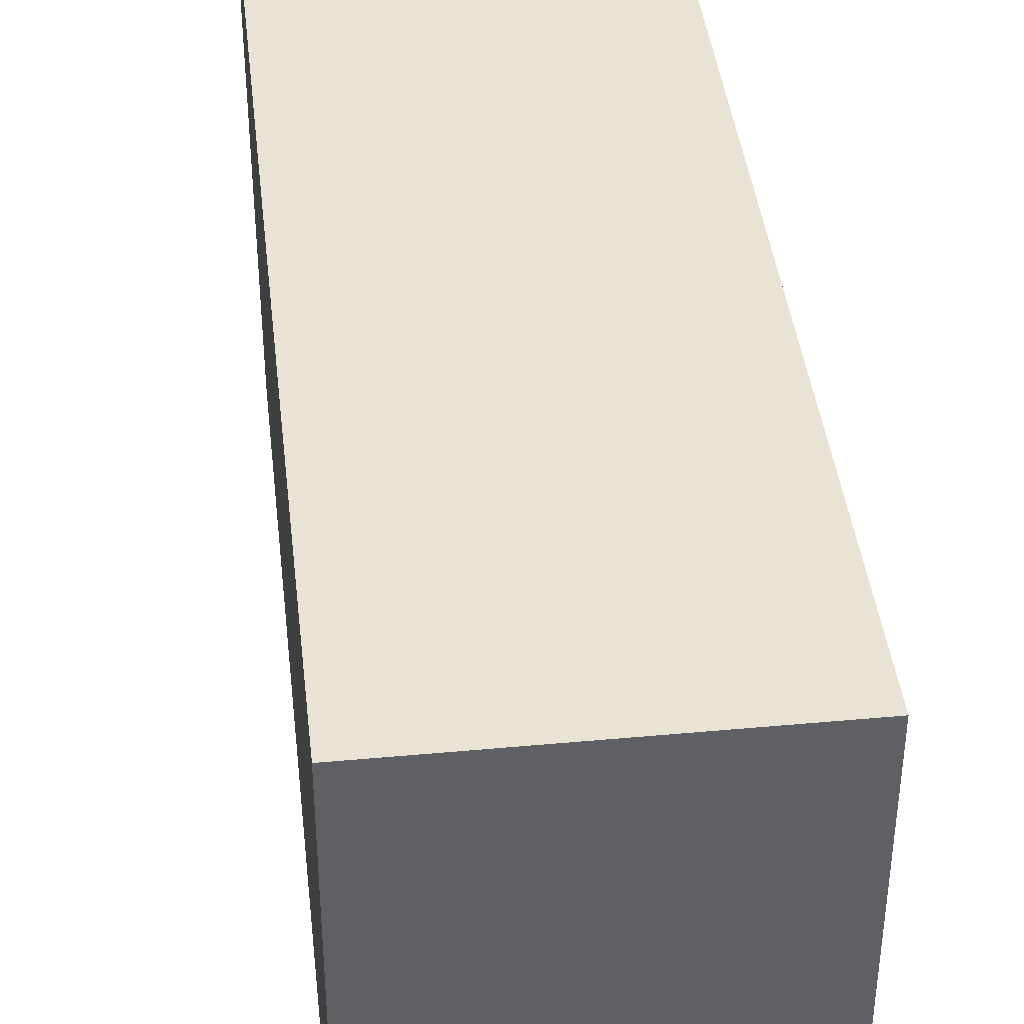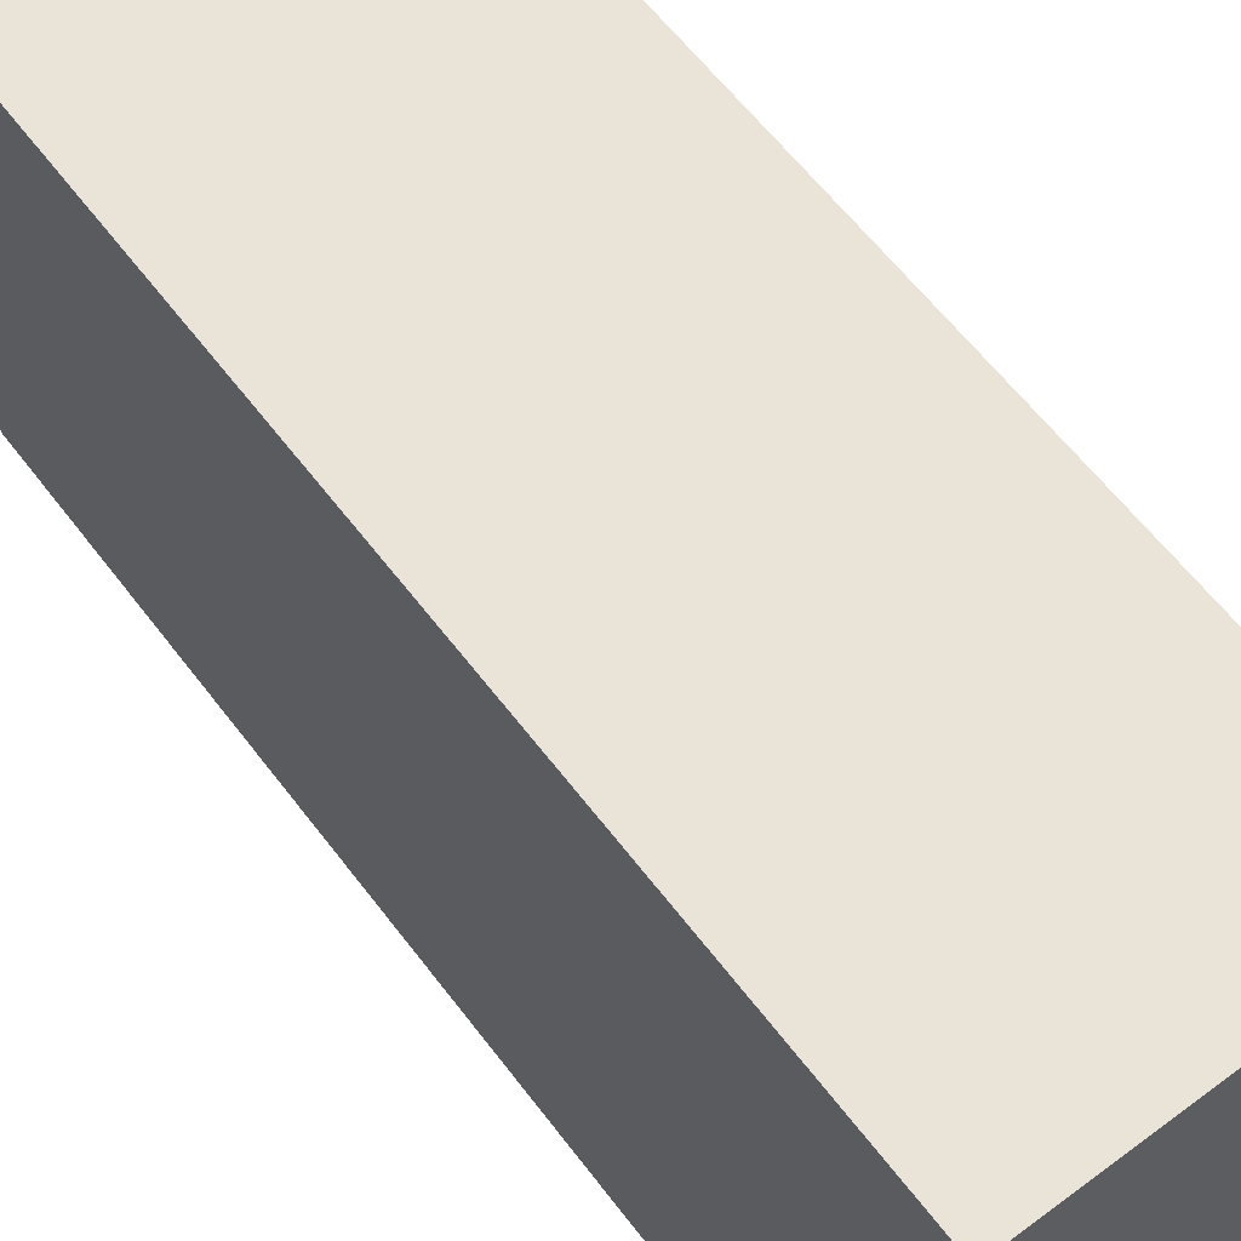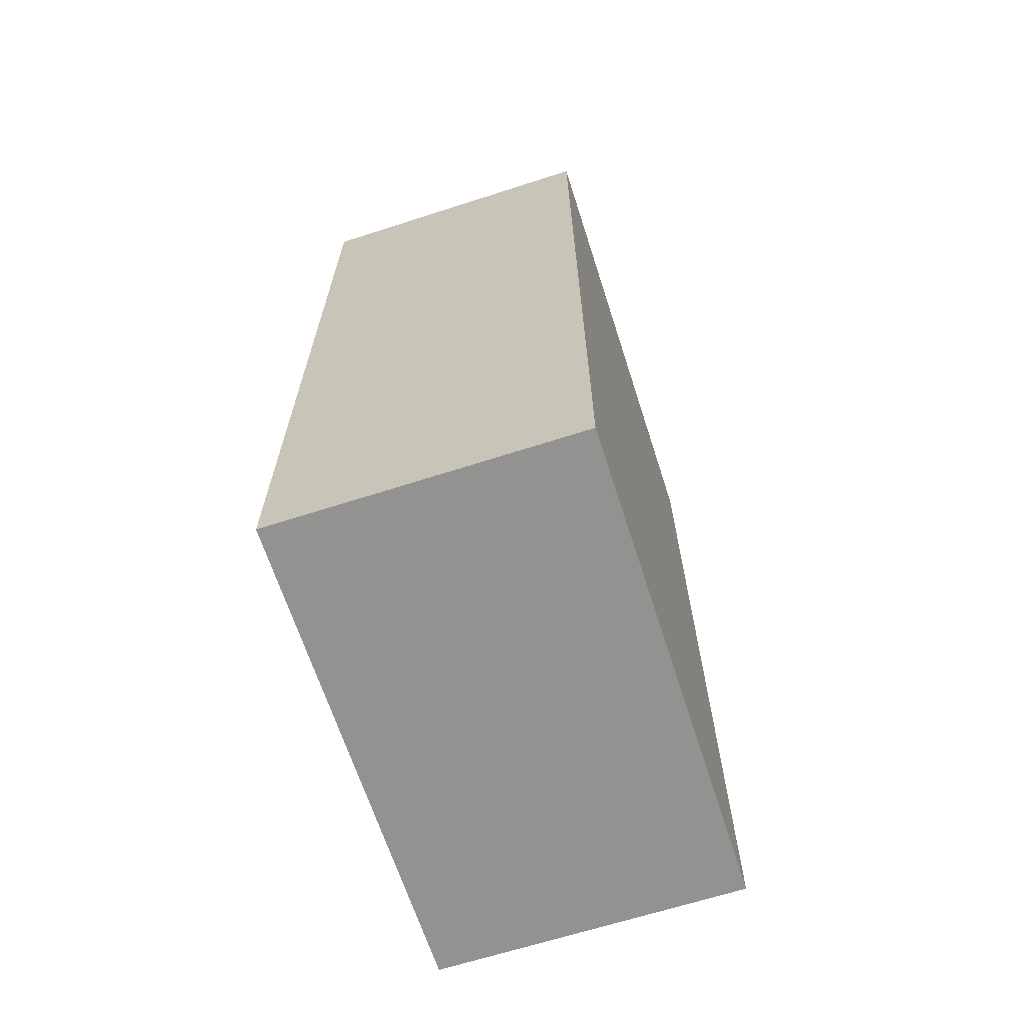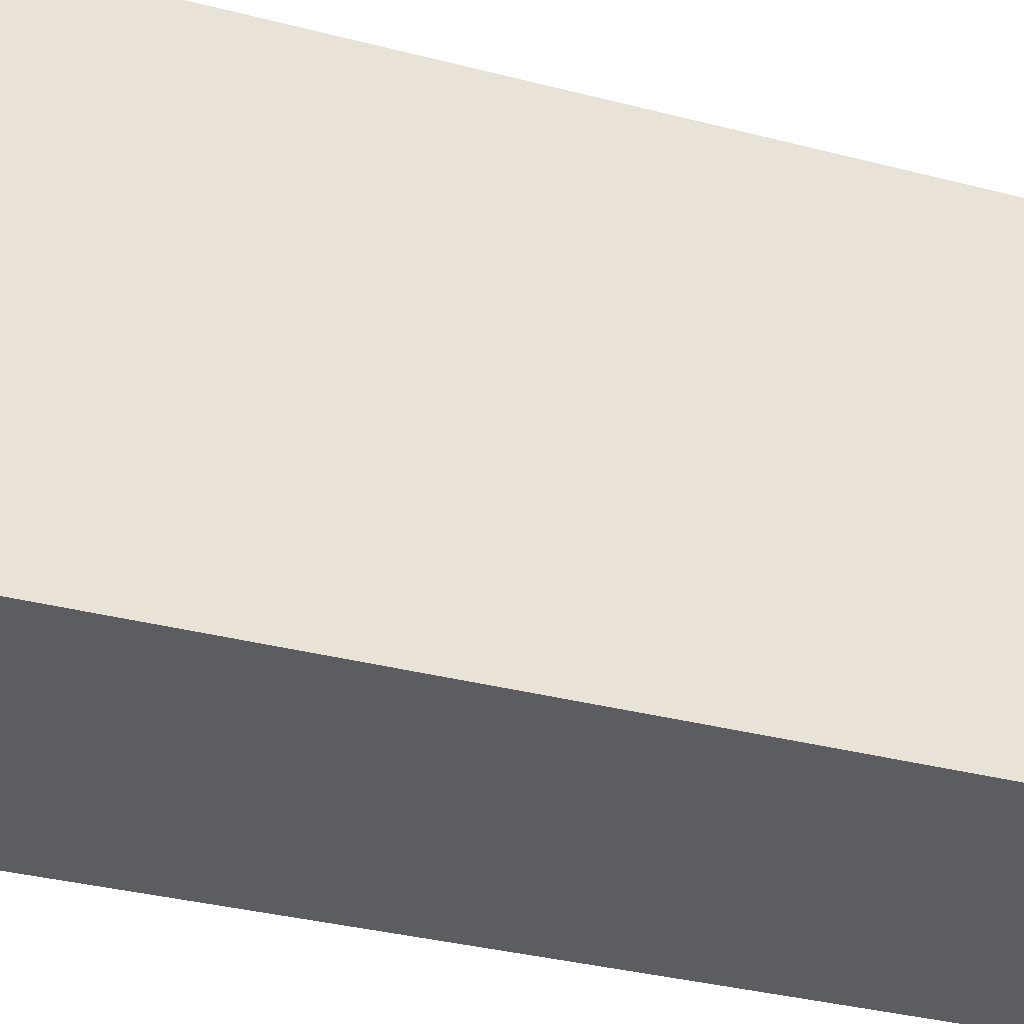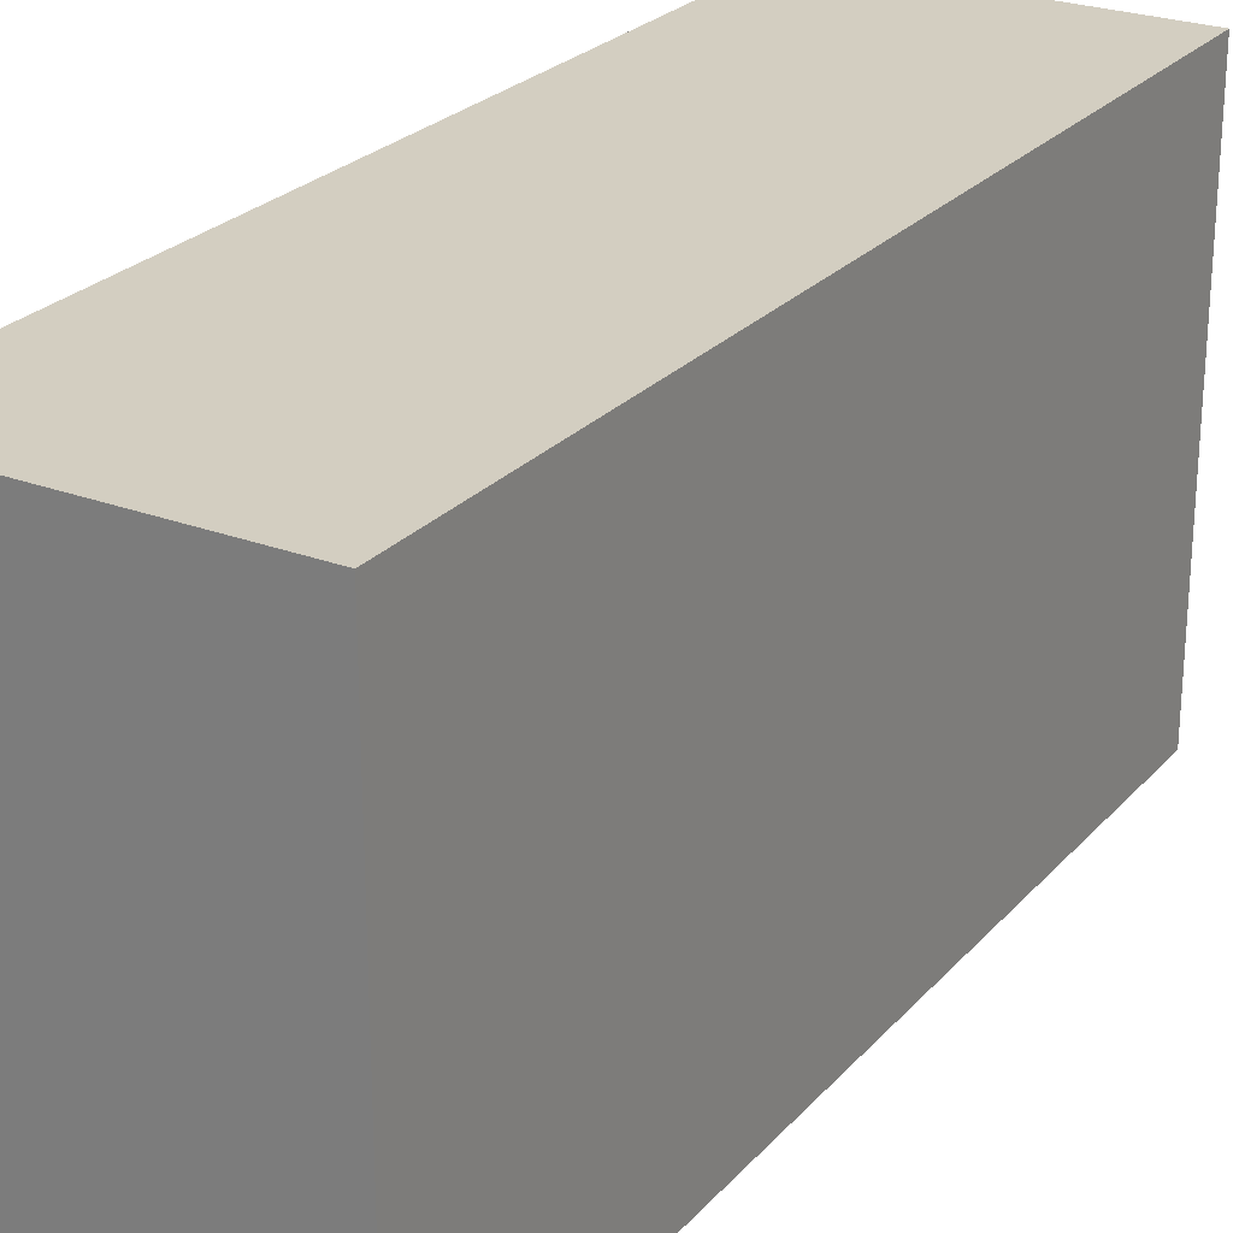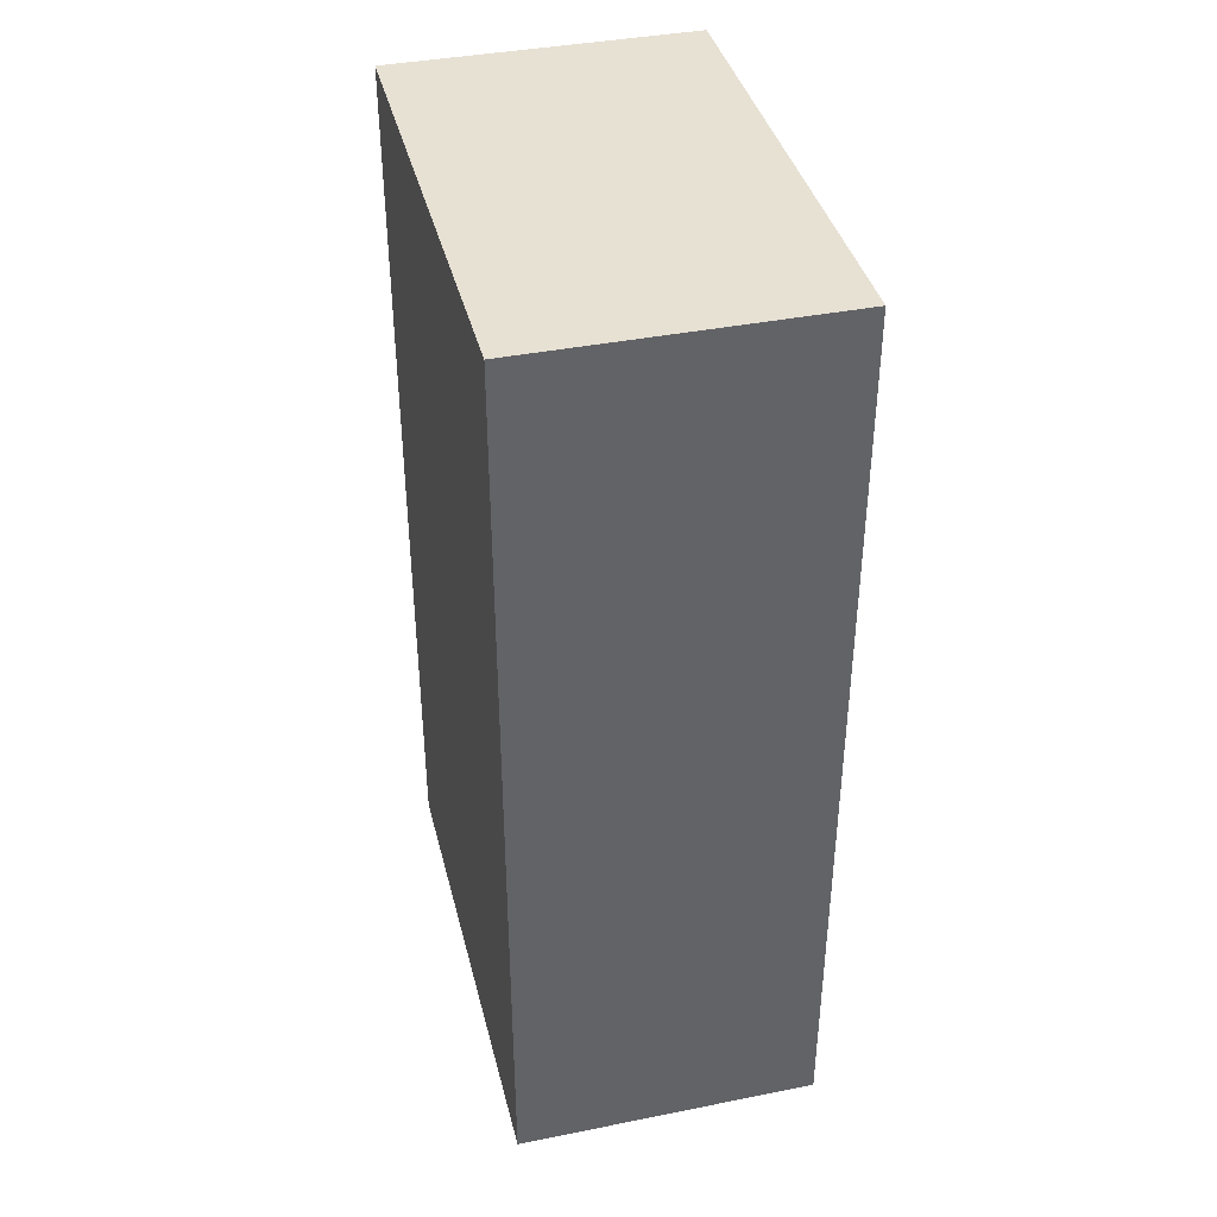
<metadata>
{"format":"obj","ext":"obj","renderer":"f3d","projection":"perspective","resolution":1024,"background":"white","views":[{"elev":41.1,"azim":-6.4,"up":"+Y"},{"elev":61.1,"azim":142.9,"up":"+Y"},{"elev":-66.2,"azim":-162.1,"up":"+Z"},{"elev":-36.0,"azim":-108.6,"up":"+Y"},{"elev":25.3,"azim":31.4,"up":"+Y"},{"elev":39.5,"azim":-13.9,"up":"+Z"}]}
</metadata>
<code>
o Collision_Cube.001
v -0.5 0 1.5
v -0.5 1.6 1.5
v -0.5 0 -1.5
v -0.5 1.6 -1.5
v 0.5 0 1.5
v 0.5 1.6 1.5
v 0.5 0 -1.5
v 0.5 1.6 -1.5
f 2 3 1
f 4 7 3
f 8 5 7
f 6 1 5
f 7 1 3
f 4 6 8
f 2 4 3
f 4 8 7
f 8 6 5
f 6 2 1
f 7 5 1
f 4 2 6

</code>
